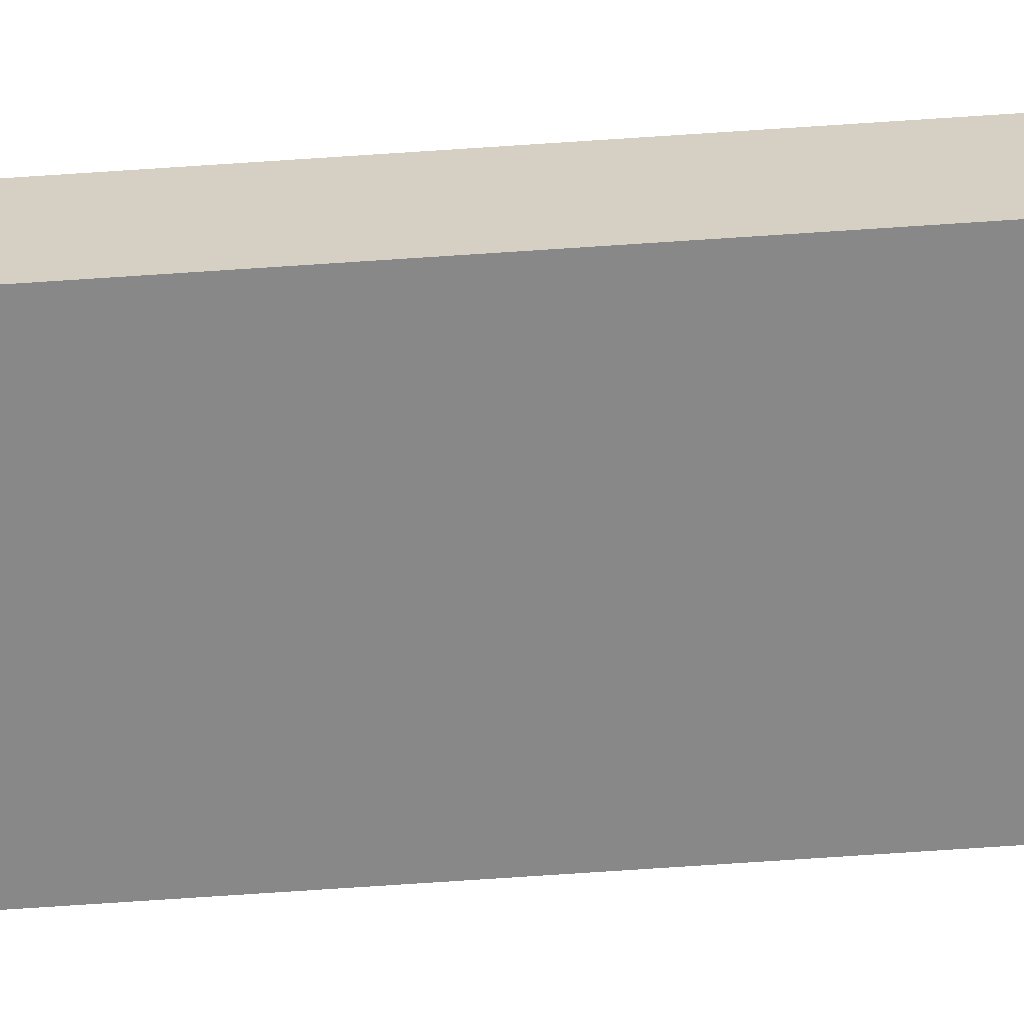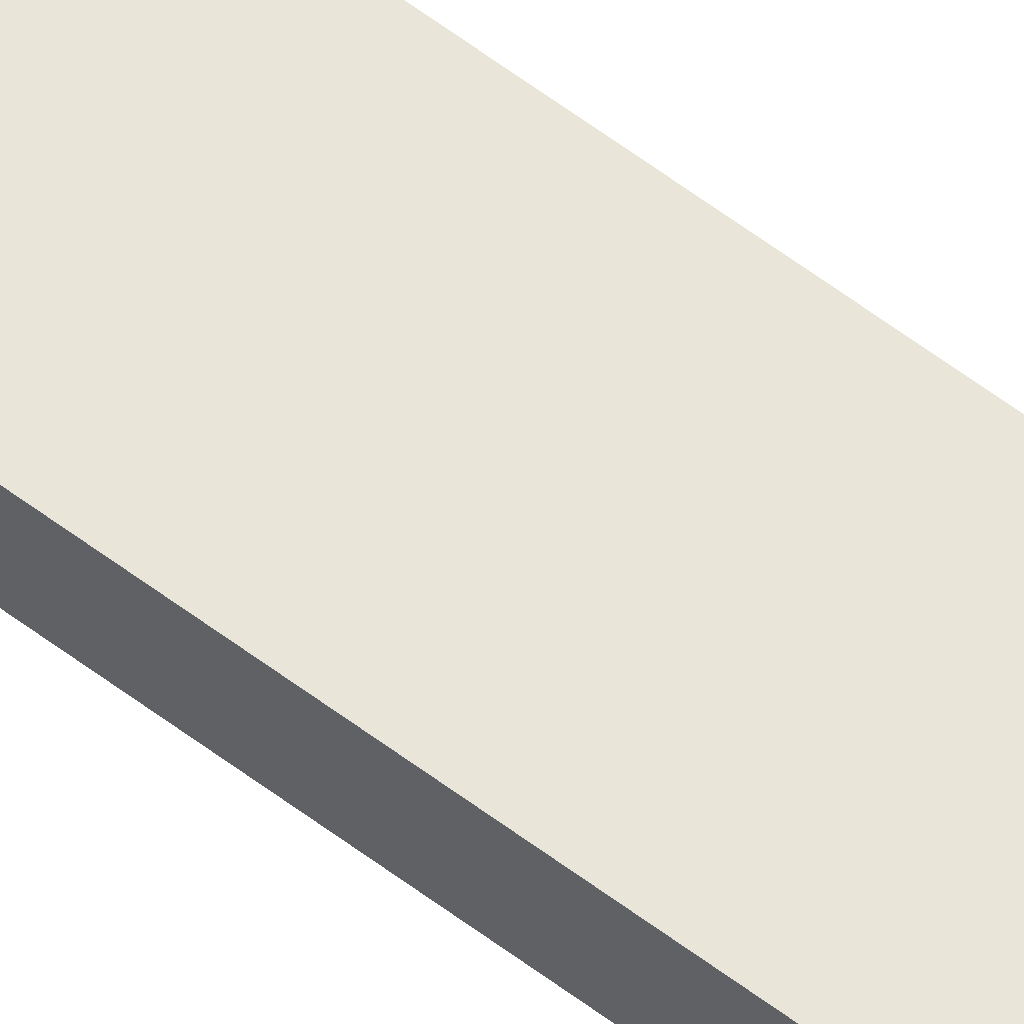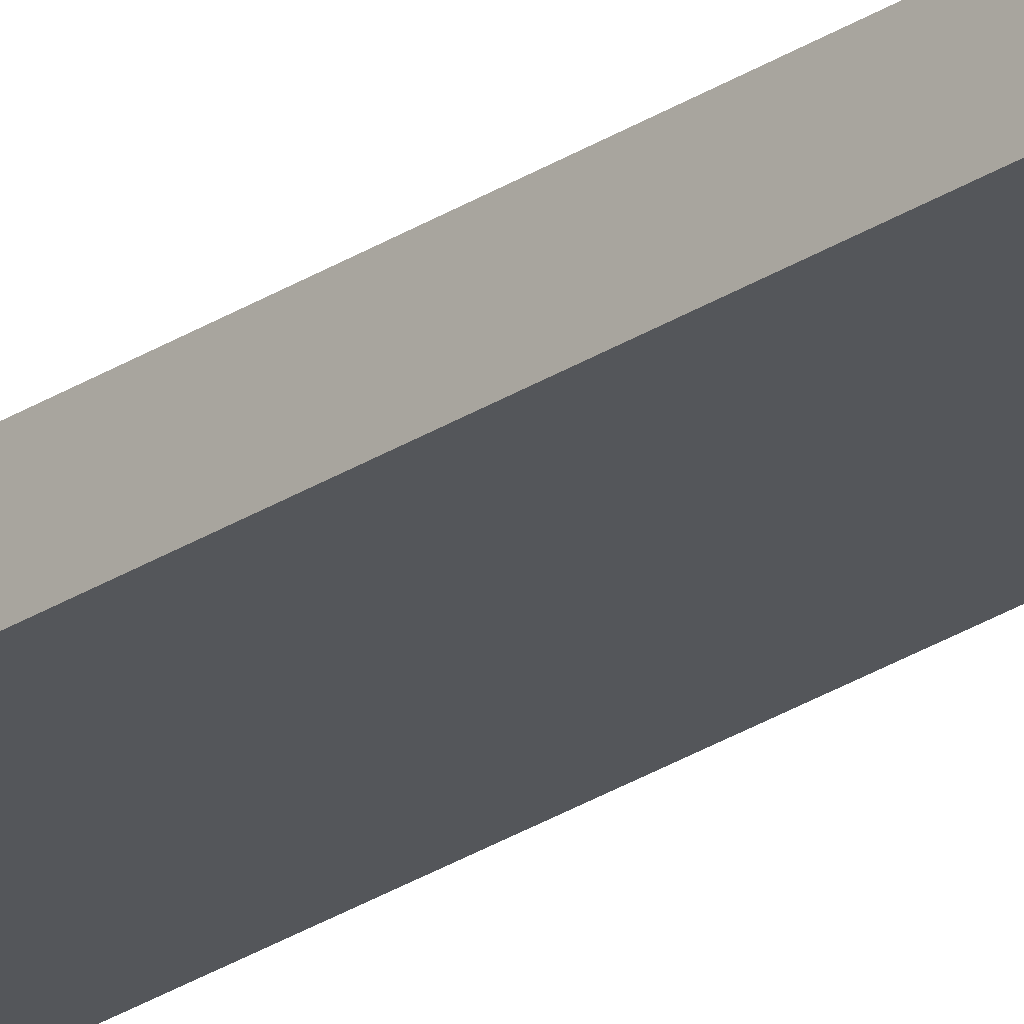
<metadata>
{"format":"obj","ext":"obj","renderer":"f3d","projection":"perspective","resolution":1024,"background":"white","views":[{"elev":-62.7,"azim":-85.9,"up":"+Y"},{"elev":57.7,"azim":-51.5,"up":"+Y"},{"elev":-25.7,"azim":-43.3,"up":"+Y"}]}
</metadata>
<code>
v 0 0 10.16
v 0 0 0
v 0.3 0 0
v 0.3 0 10.16
v 0.2 0 10.5
v 0.1 0 10.5
v 0 0.1 0
v 0 0.1 10.16
v 0.1 0.1 10.5
v 0.2 0.1 10.5
v 0.3 0.1 10.16
v 0.3 0.1 0
v 0.2 0 10.5
v 0.3 0 10.16
v 0.3 0.1 10.16
v 0.2 0.1 10.5
v 0.1 0 10.5
v 0.2 0 10.5
v 0.2 0.1 10.5
v 0.1 0.1 10.5
v 0.3 0 10.16
v 0.3 0 0
v 0.3 0.1 0
v 0.3 0.1 10.16
v 0.3 0 0
v 0 0 0
v 0 0.1 0
v 0.3 0.1 0
v 0 0 10.16
v 0.1 0 10.5
v 0.1 0.1 10.5
v 0 0.1 10.16
v 0 0 0
v 0 0 10.16
v 0 0.1 10.16
v 0 0.1 0
f 2 3 1
f 1 3 4
f 1 4 6
f 6 4 5
f 12 7 11
f 11 7 8
f 11 8 9
f 9 10 11
f 13 14 16
f 16 14 15
f 17 18 20
f 20 18 19
f 21 22 24
f 24 22 23
f 25 26 28
f 28 26 27
f 29 30 32
f 32 30 31
f 33 34 36
f 36 34 35

</code>
